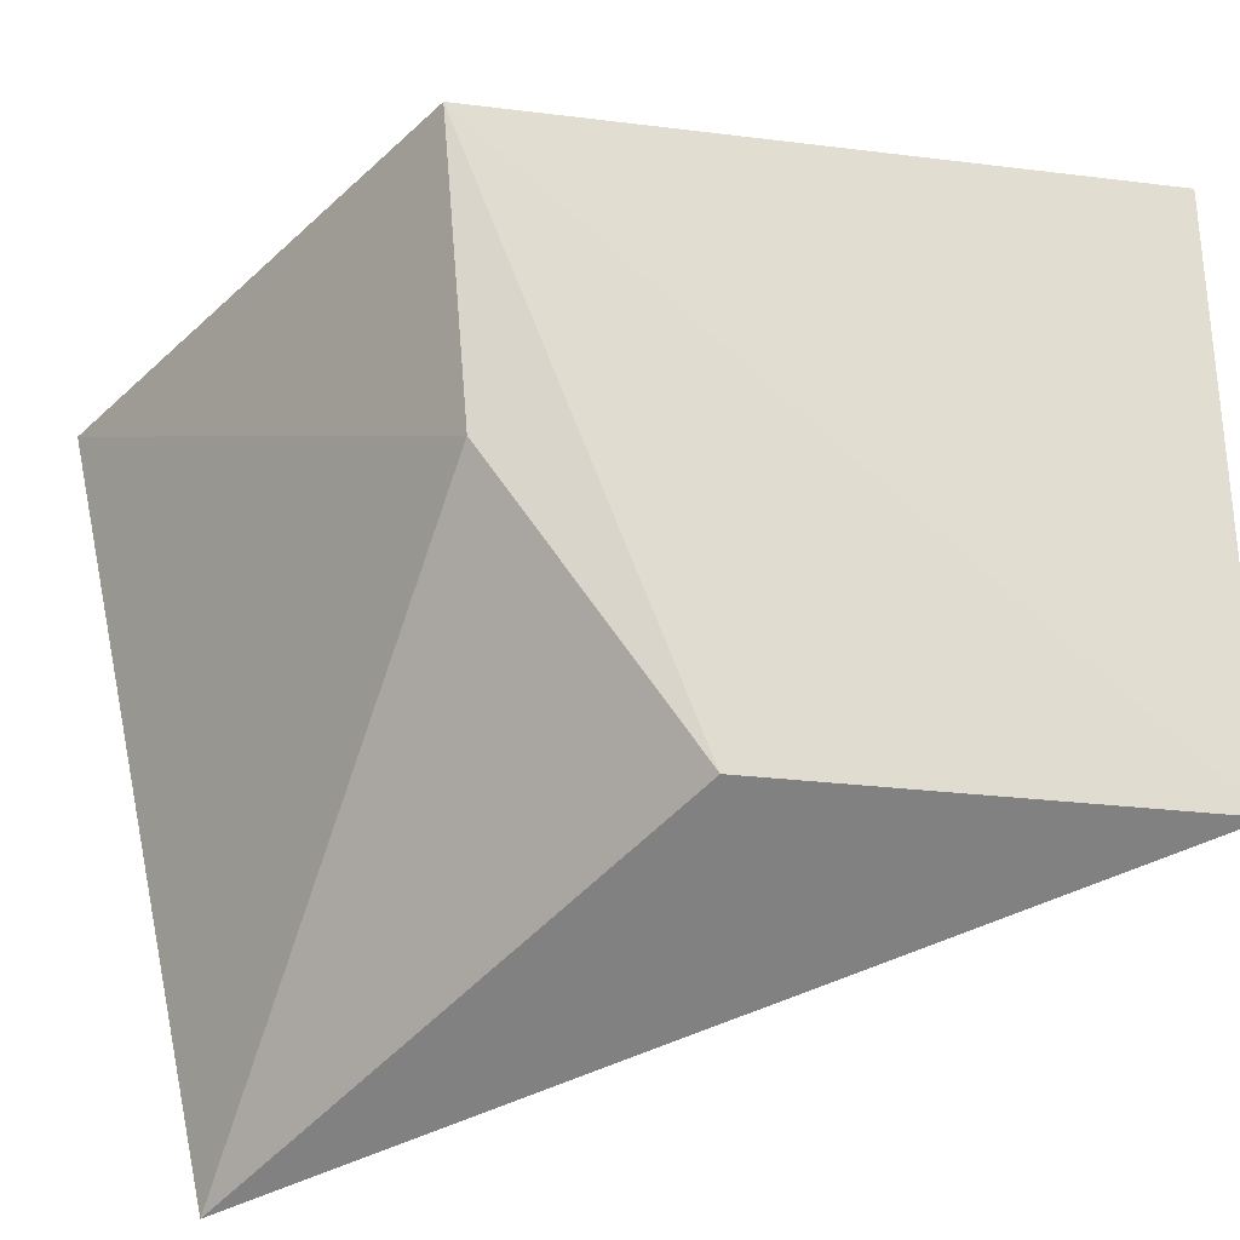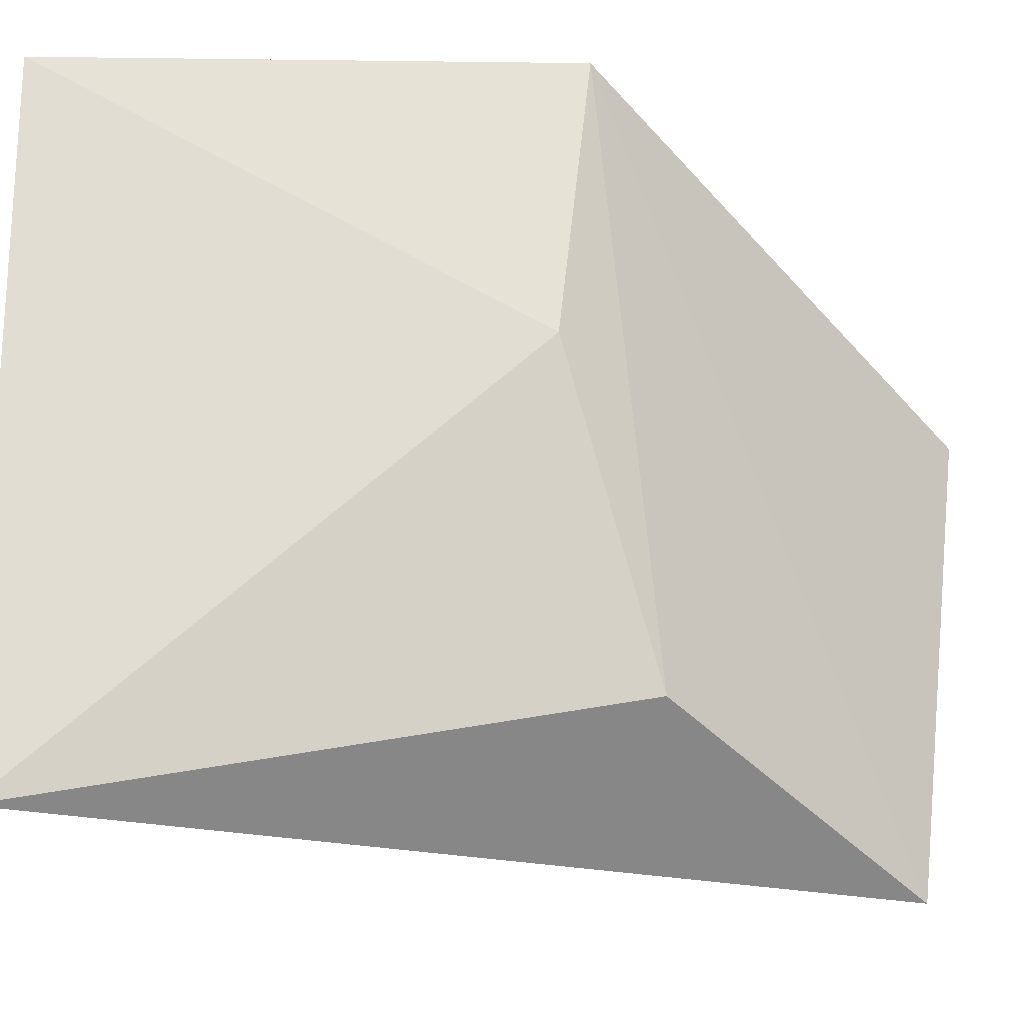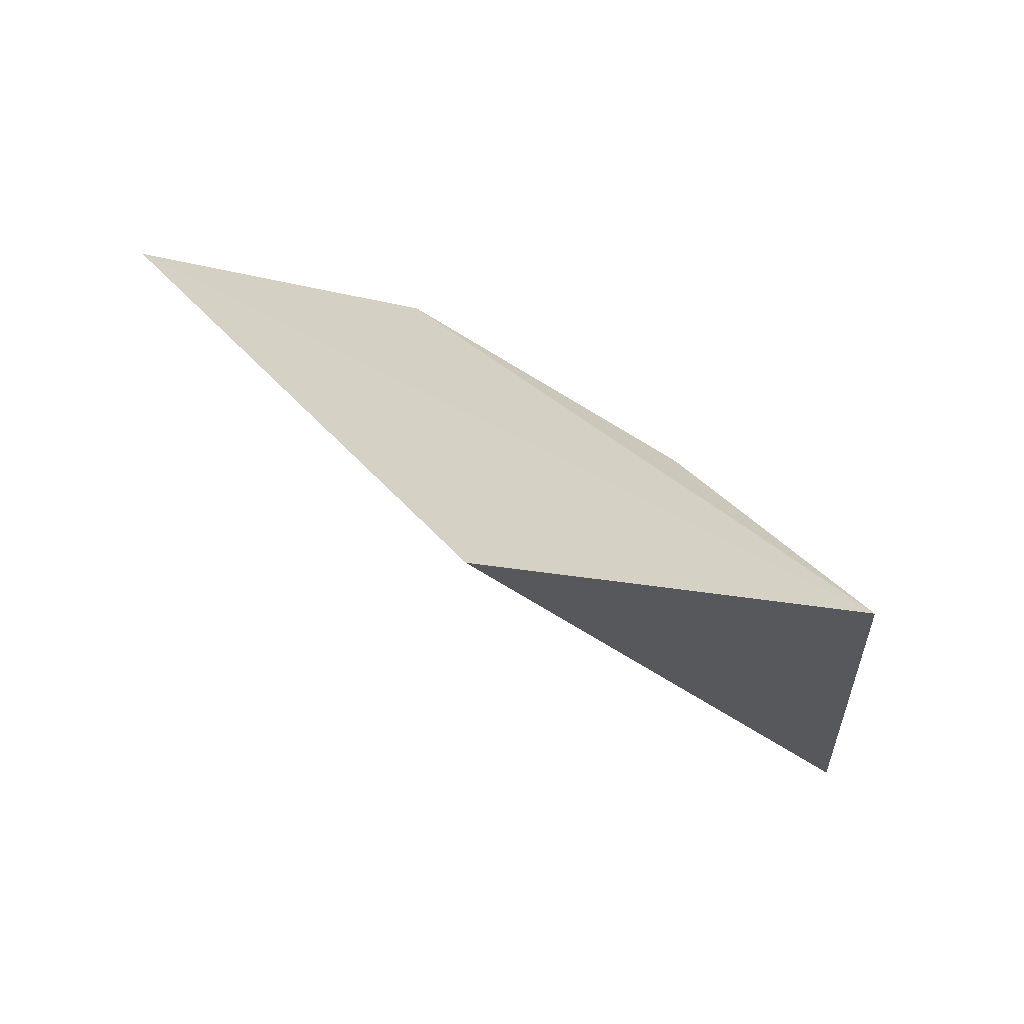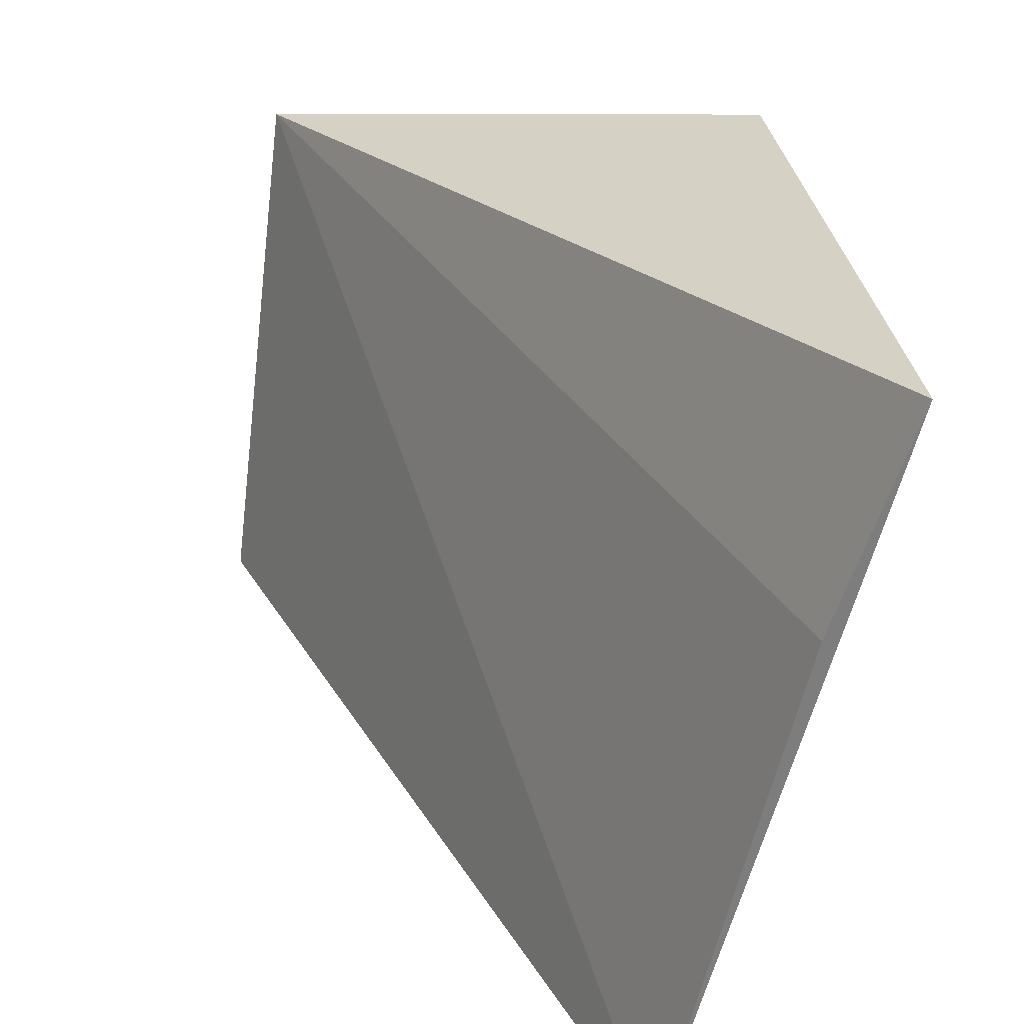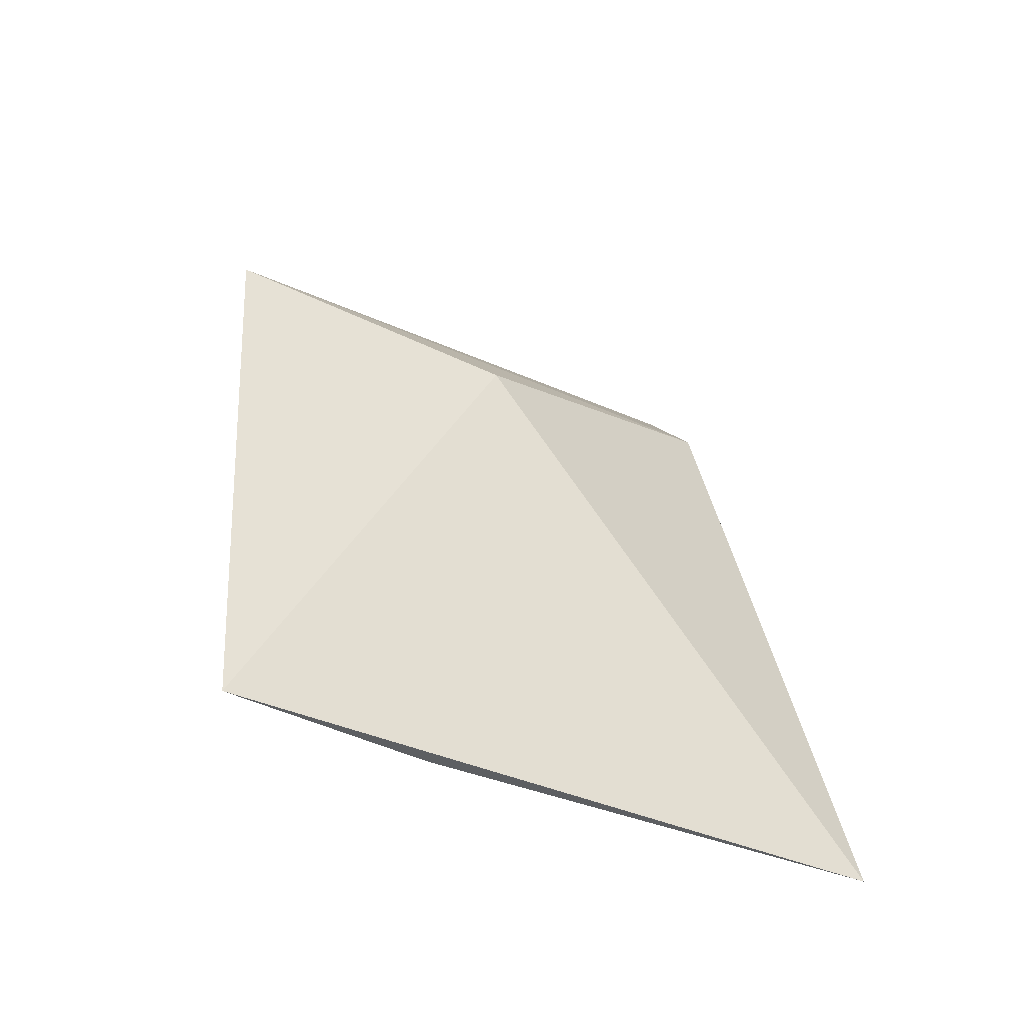
<metadata>
{"format":"obj","ext":"obj","renderer":"f3d","projection":"perspective","resolution":1024,"background":"white","views":[{"elev":-35.2,"azim":-36.9,"up":"+Y"},{"elev":-36.9,"azim":-88.9,"up":"+Y"},{"elev":61.5,"azim":146.4,"up":"+Z"},{"elev":30.3,"azim":174.2,"up":"+Y"},{"elev":-36.3,"azim":-105.9,"up":"+Z"}]}
</metadata>
<code>
v 0.05474 0.01624 0.08474
v 0.05548 0.01044 0.08401
v 0.05156 0.009496 0.0742
v 0.04937 0.01761 0.07422
v 0.04972 0.01776 0.08039
v 0.05018 0.01522 0.0742
v 0.05226 0.01112 0.08106
v 0.05036 0.01442 0.08
f 1 2 3
f 5 2 1
f 5 1 4
f 6 1 3
f 6 3 4
f 6 4 1
f 7 3 2
f 7 2 5
f 8 5 4
f 8 4 3
f 8 7 5
f 8 3 7

</code>
